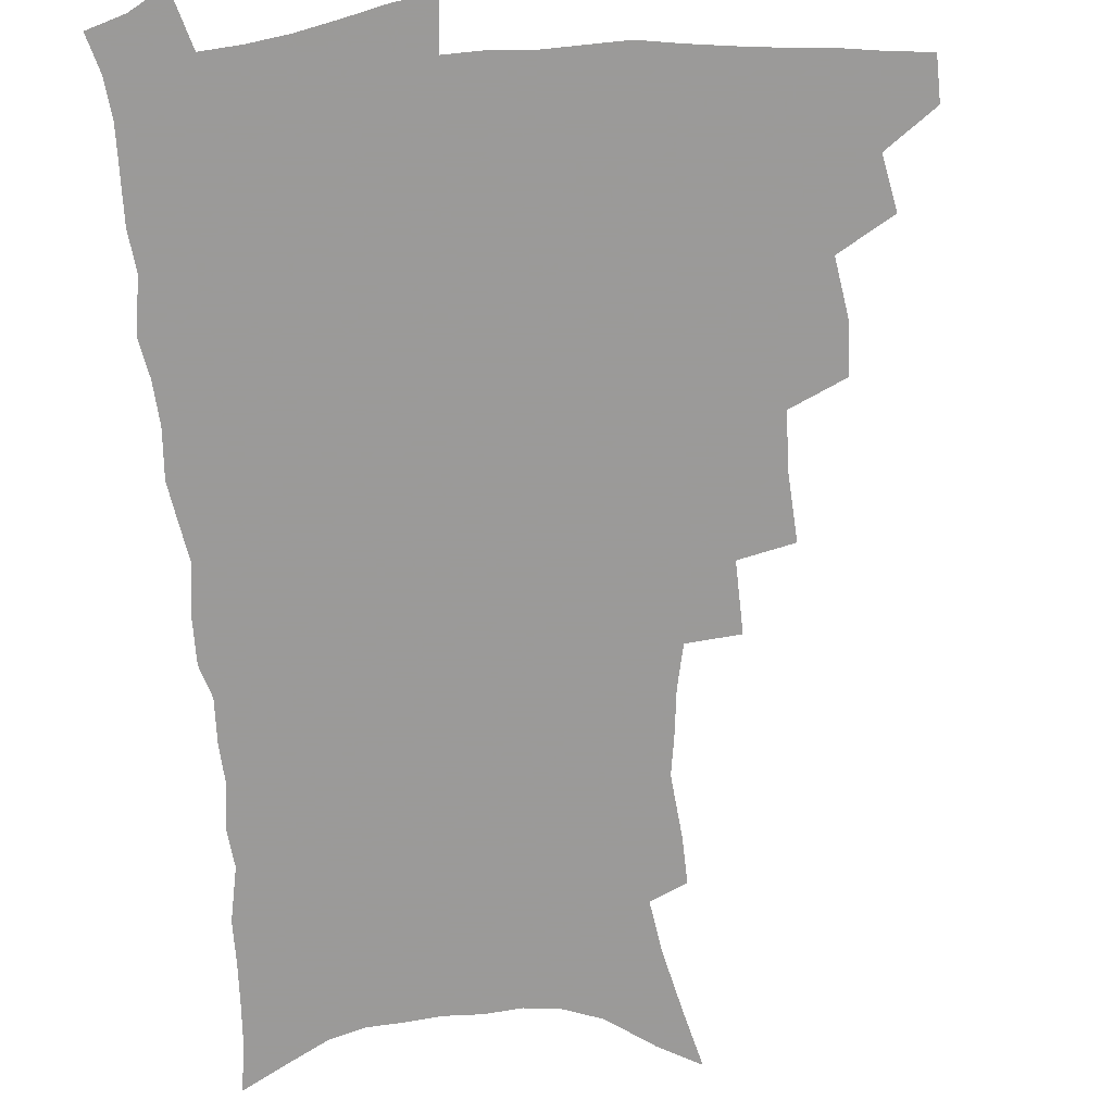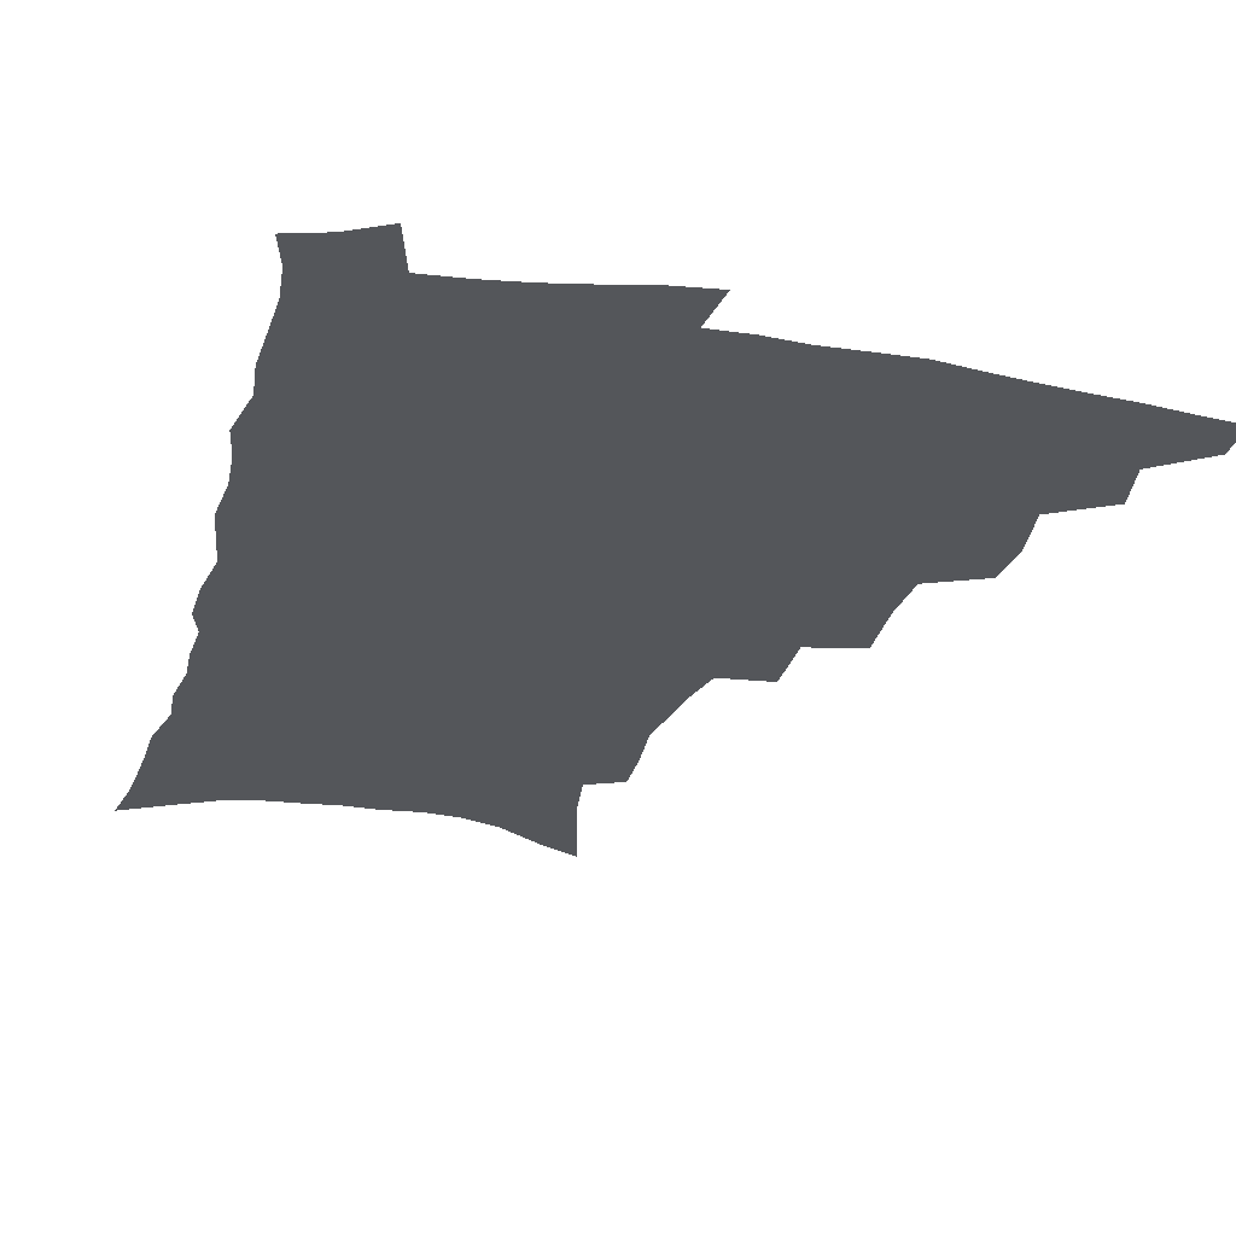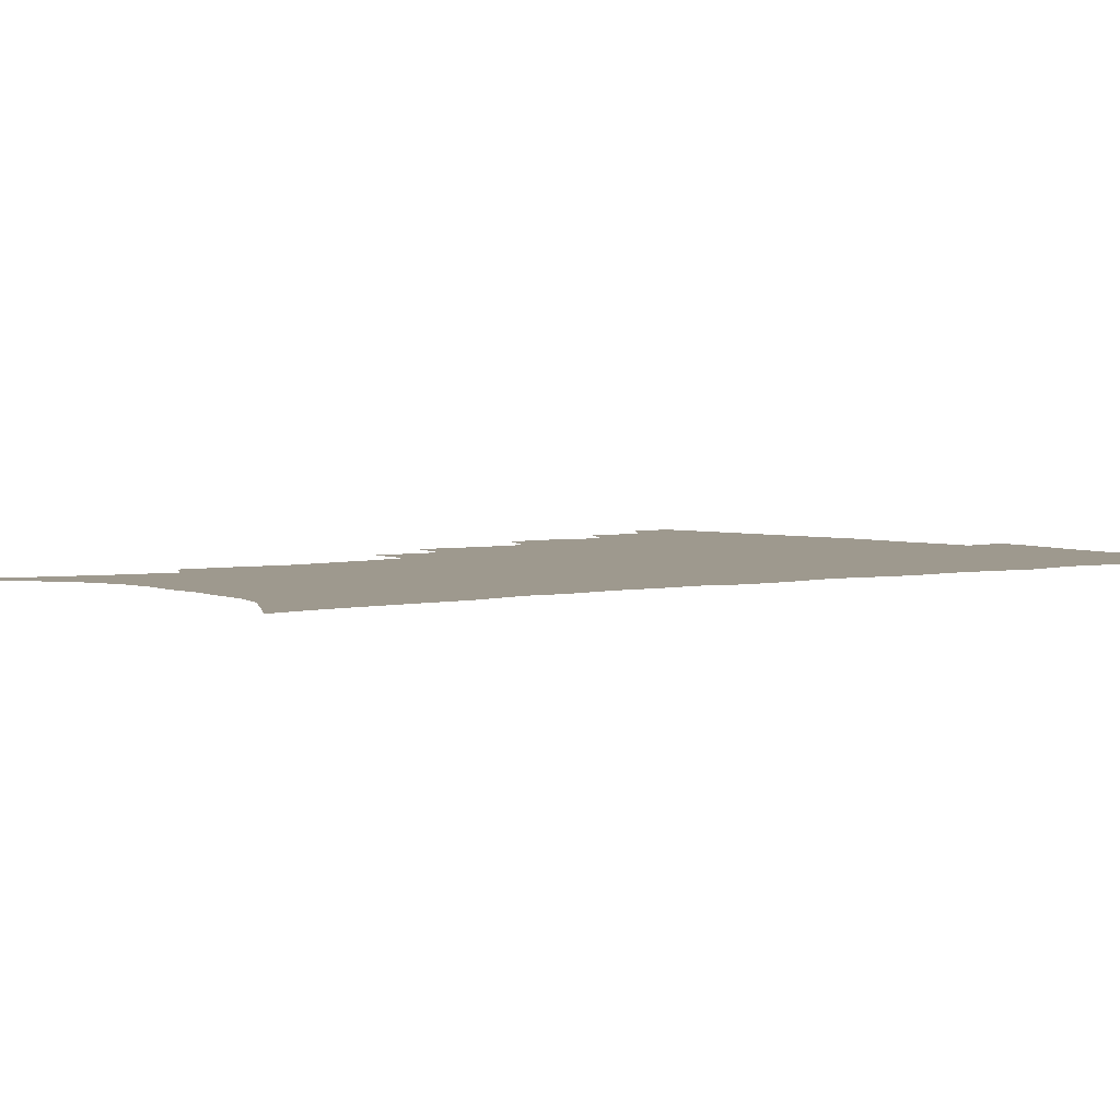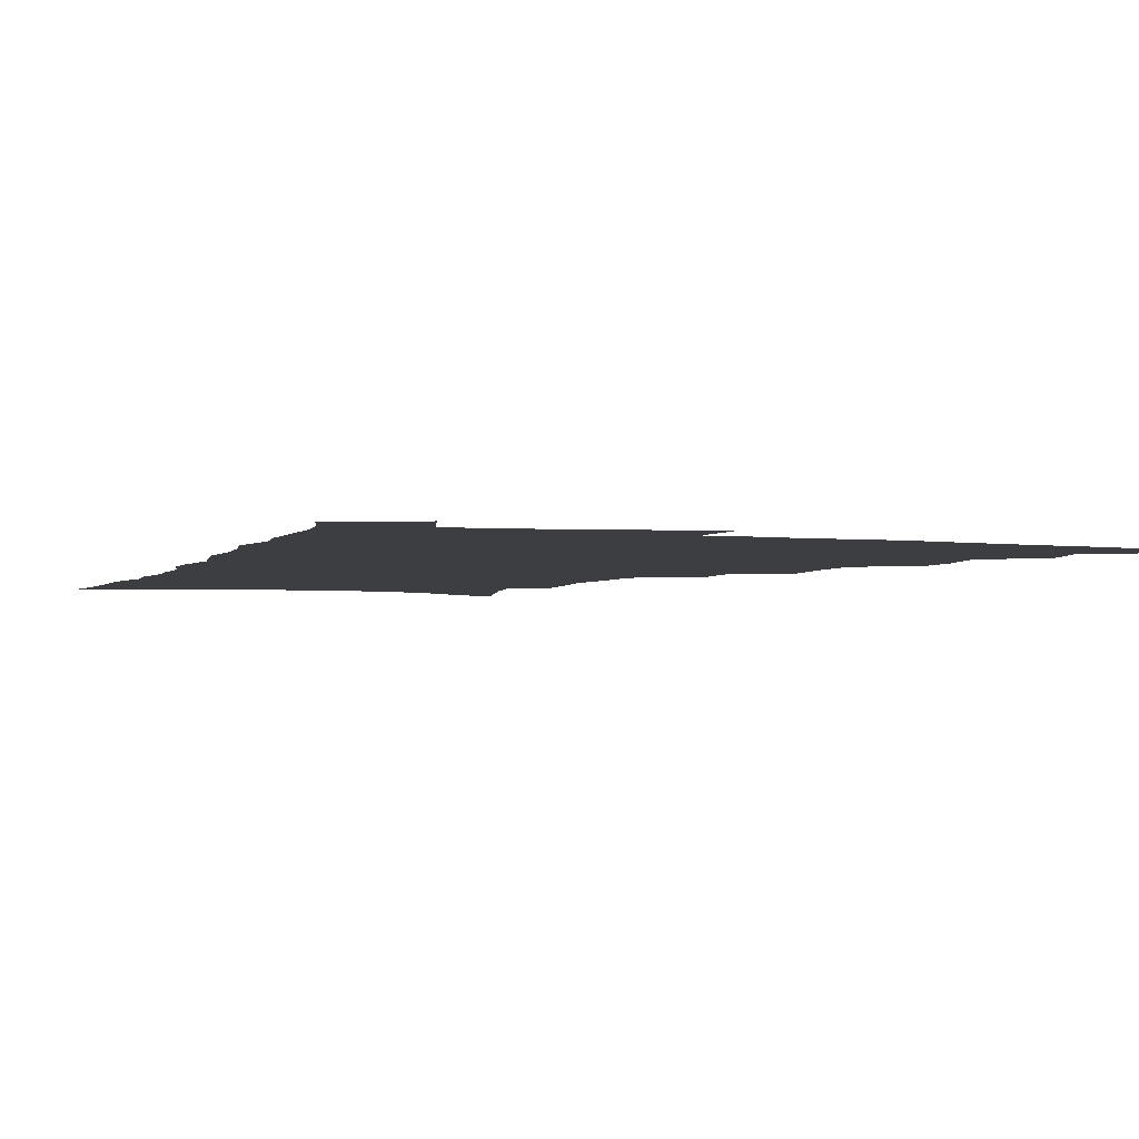
<metadata>
{"format":"obj","ext":"obj","renderer":"f3d","projection":"perspective","resolution":1024,"background":"white","views":[{"elev":-69.5,"azim":-175.3,"up":"+Z"},{"elev":-25.3,"azim":165.4,"up":"+Z"},{"elev":3.5,"azim":52.1,"up":"+Z"},{"elev":-3.1,"azim":160.6,"up":"+Z"}]}
</metadata>
<code>
v 466.4 487.9 0
v 466.8 503.8 0
v 480.6 455.4 0
v 484.4 474.7 0
v 484.1 490.3 0
v 483.1 505.6 0
v 497.8 404.3 0
v 496.8 422.2 0
v 500.3 443.8 0
v 501.2 461.2 0
v 501.8 477.2 0
v 500 492.3 0
v 498 507.7 0
v 516.7 350.5 0
v 518.4 375.4 0
v 517.6 395.2 0
v 519.2 416.2 0
v 518.4 432.7 0
v 519.1 449.8 0
v 519.8 465.5 0
v 517.5 479.4 0
v 515.9 493.8 0
v 513.5 509 0
v 535.9 320.3 0
v 536.6 346 0
v 535.6 366.4 0
v 535.3 386.1 0
v 534.8 403.9 0
v 533.5 418.9 0
v 532.7 434.3 0
v 533.7 451.5 0
v 533.6 466.8 0
v 532.1 481 0
v 530.4 495.5 0
v 528.4 510.7 0
v 559.7 231.9 0
v 560.3 249 0
v 562.6 272 0
v 560.5 285.9 0
v 558.5 302.8 0
v 555.2 318.5 0
v 553 337.4 0
v 551.6 356.1 0
v 550.3 373.7 0
v 550.1 392.1 0
v 548.9 407.1 0
v 548.3 422.8 0
v 549.1 439.5 0
v 548.3 453.7 0
v 548.3 468.4 0
v 546.4 482.7 0
v 545 497.1 0
v 542.9 512.7 0
v 559 161.5 0
v 564.5 183.3 0
v 569.9 206.4 0
v 572.9 225.8 0
v 573.5 243.3 0
v 573.8 261 0
v 573.5 278.3 0
v 572.6 296.6 0
v 570.1 311.2 0
v 568.5 328.8 0
v 566.1 344 0
v 565.5 363.1 0
v 564.8 380.4 0
v 563 394.2 0
v 563.6 411.6 0
v 563.6 427.4 0
v 563 441.7 0
v 563.2 456.4 0
v 561.9 469.9 0
v 561.6 483.6 0
v 559.8 498.1 0
v 557.2 515 0
v 574.2 170 0
v 577.9 189.5 0
v 585.3 217.8 0
v 586.3 235.8 0
v 586.6 253.3 0
v 585.2 266.9 0
v 584.8 284.6 0
v 584.4 304.6 0
v 583 320.3 0
v 581.1 335 0
v 580 352.1 0
v 578.4 366.9 0
v 578.4 385.1 0
v 578 400.2 0
v 576.8 413.5 0
v 577.3 430 0
v 577.1 444 0
v 576.6 457.4 0
v 575.9 470.8 0
v 575.6 484.3 0
v 574.1 499 0
v 572.4 514.7 0
v 591.5 182.2 0
v 596.3 206.2 0
v 597.4 223.1 0
v 597.9 240.5 0
v 597.9 258.4 0
v 597.2 274.5 0
v 596.6 291 0
v 595.3 305.8 0
v 594.8 326.3 0
v 593.1 338.2 0
v 592.3 355.7 0
v 591.4 371 0
v 590.8 385.8 0
v 590.8 402.6 0
v 590.2 416.2 0
v 590.2 430.4 0
v 590.3 444.8 0
v 589.9 458 0
v 589.8 471.5 0
v 589.3 485.1 0
v 588.3 499.6 0
v 587.4 514.3 0
v 605.4 187.3 0
v 608.4 208.9 0
v 609.5 228.2 0
v 609.5 244.8 0
v 608.8 259.7 0
v 607.9 274.1 0
v 607.8 294.2 0
v 607.1 311.8 0
v 606.1 326.1 0
v 605.1 341.7 0
v 604.6 358.9 0
v 604 373.9 0
v 603.5 388.1 0
v 603.3 403.5 0
v 603.5 418.4 0
v 603.4 431.9 0
v 603.4 445.6 0
v 603.5 458.5 0
v 603.6 471.8 0
v 603.6 485.2 0
v 603.1 499 0
v 601.5 515.5 0
v 619 188.8 0
v 620.6 211.6 0
v 620.9 229.3 0
v 620.7 246.4 0
v 620.5 264.9 0
v 619.8 281.7 0
v 619.1 294 0
v 618.2 315 0
v 617.6 328 0
v 616.9 344.9 0
v 616.4 359.5 0
v 616.1 373.9 0
v 615.9 390.2 0
v 615.8 404.8 0
v 615.9 419 0
v 616.1 432.4 0
v 616.2 445.3 0
v 616.6 458.6 0
v 617.4 472.3 0
v 617.5 485 0
v 617 498.8 0
v 615.9 515.2 0
v 613.9 533.7 0
v 632.5 187.5 0
v 632.6 210.9 0
v 632.4 233.2 0
v 632.2 247.9 0
v 631.6 265.9 0
v 631.1 280.4 0
v 630.3 297.7 0
v 629.7 313.3 0
v 629.1 329.2 0
v 628.4 345.9 0
v 628.4 358.9 0
v 628.1 374.9 0
v 628 389.9 0
v 628 404.4 0
v 628.1 418.5 0
v 628.7 433.8 0
v 629.1 445.8 0
v 629.6 458.5 0
v 630.2 471.9 0
v 630.6 484.8 0
v 630.8 498.4 0
v 630.2 514.1 0
v 628.5 532 0
v 646.2 188 0
v 644.8 212.1 0
v 644.7 228.3 0
v 643.9 246 0
v 642.8 265.2 0
v 642.3 280.8 0
v 641.4 298.2 0
v 640.8 314.3 0
v 640.9 327.4 0
v 640.2 344 0
v 640 359.6 0
v 640.2 373.8 0
v 640.2 388.8 0
v 640.3 403.3 0
v 640.3 419 0
v 641.1 432 0
v 641.7 444.8 0
v 642.4 458 0
v 643 471.6 0
v 643.8 484.3 0
v 644.5 497.6 0
v 645.8 510.4 0
v 643.9 528.4 0
v 659.8 186.6 0
v 657.7 208.3 0
v 656.1 228.9 0
v 655.8 243.7 0
v 654 264 0
v 654.1 277.9 0
v 652.5 297.5 0
v 652.2 312.3 0
v 652.4 326.4 0
v 651.9 342.4 0
v 651.7 357.9 0
v 652.7 371 0
v 652.6 386.4 0
v 653.4 399.8 0
v 652.8 416.6 0
v 653.5 430.1 0
v 654.8 442.7 0
v 655.2 457 0
v 655.8 470.6 0
v 656.9 483.4 0
v 658 496.6 0
v 658.9 510 0
v 659.1 525.2 0
v 672.9 185.7 0
v 670.6 205.6 0
v 668.7 224.8 0
v 667.5 241.9 0
v 666.7 258.7 0
v 665.6 276 0
v 664.3 293.7 0
v 663.7 309.6 0
v 664.4 323 0
v 663.9 339.6 0
v 665 352.9 0
v 665.1 368 0
v 664.6 384.5 0
v 665.7 397.8 0
v 665.1 414.6 0
v 666.4 427.7 0
v 667.3 441.5 0
v 668.6 454.6 0
v 669 468.8 0
v 669.8 482.7 0
v 671.4 495.6 0
v 672.7 509.3 0
v 674 523.2 0
v 686.4 181.9 0
v 684.7 199.5 0
v 682.4 218.6 0
v 680 237.9 0
v 678.7 255.1 0
v 678.1 271.2 0
v 676.9 288.3 0
v 677.7 302 0
v 676.1 320.4 0
v 677.2 333.9 0
v 676.9 349.8 0
v 678 363.7 0
v 677.5 380.1 0
v 678.8 393.9 0
v 679.2 409 0
v 679.9 423.8 0
v 680.3 438.6 0
v 682.2 451.8 0
v 681.8 467.7 0
v 683.4 480.8 0
v 684.7 494.2 0
v 686.8 507.8 0
v 688.6 522.1 0
v 694.5 542.6 0
v 702.1 173.4 0
v 699.6 191.9 0
v 697.8 209.6 0
v 696.2 227.1 0
v 693 247.1 0
v 692.4 263 0
v 691.2 280 0
v 690.4 296.4 0
v 690.9 311.2 0
v 691.8 325.6 0
v 693.1 339.7 0
v 692 356.9 0
v 692.7 372 0
v 694.6 385.6 0
v 694.4 402 0
v 696.1 416.2 0
v 694.7 433.6 0
v 697.6 446.7 0
v 696 464 0
v 696.8 478.3 0
v 699.1 491.7 0
v 701 505.7 0
v 702.5 519.7 0
v 707.7 535.3 0
v 718.3 164.3 0
v 715.7 182.8 0
v 714.7 198.7 0
v 714.1 214.4 0
v 713.9 229.9 0
v 710 250.1 0
v 711.5 263.4 0
v 709.5 281.3 0
v 710.3 295.7 0
v 709.8 312 0
v 713.4 323.9 0
v 713.3 340.4 0
v 710.9 359.5 0
v 713.3 373.4 0
v 715.6 387.9 0
v 714.5 405.8 0
v 715.6 421.5 0
v 718.3 435.8 0
v 715.1 455.4 0
v 716.9 470.4 0
v 716.4 486.6 0
v 716 503 0
v 717.5 517.3 0
v 721.4 531 0
f 4 5 1
f 1 5 2
f 5 6 2
f 9 10 3
f 3 10 4
f 10 11 4
f 4 11 5
f 11 12 5
f 5 12 6
f 12 13 6
f 16 17 7
f 7 17 8
f 17 18 8
f 8 18 9
f 18 19 9
f 9 19 10
f 19 20 10
f 10 20 11
f 20 21 11
f 11 21 12
f 21 22 12
f 12 22 13
f 22 23 13
f 25 26 14
f 14 26 15
f 26 27 15
f 15 27 16
f 27 28 16
f 16 28 17
f 28 29 17
f 17 29 18
f 29 30 18
f 18 30 19
f 30 31 19
f 19 31 20
f 31 32 20
f 20 32 21
f 32 33 21
f 21 33 22
f 33 34 22
f 22 34 23
f 34 35 23
f 41 42 24
f 24 42 25
f 42 43 25
f 25 43 26
f 43 44 26
f 26 44 27
f 44 45 27
f 27 45 28
f 45 46 28
f 28 46 29
f 46 47 29
f 29 47 30
f 47 48 30
f 30 48 31
f 48 49 31
f 31 49 32
f 49 50 32
f 32 50 33
f 50 51 33
f 33 51 34
f 51 52 34
f 34 52 35
f 52 53 35
f 57 58 36
f 36 58 37
f 58 59 37
f 37 59 38
f 59 60 38
f 38 60 39
f 60 61 39
f 39 61 40
f 61 62 40
f 40 62 41
f 62 63 41
f 41 63 42
f 63 64 42
f 42 64 43
f 64 65 43
f 43 65 44
f 65 66 44
f 44 66 45
f 66 67 45
f 45 67 46
f 67 68 46
f 46 68 47
f 68 69 47
f 47 69 48
f 69 70 48
f 48 70 49
f 70 71 49
f 49 71 50
f 71 72 50
f 50 72 51
f 72 73 51
f 51 73 52
f 73 74 52
f 52 74 53
f 74 75 53
f 54 76 55
f 76 77 55
f 55 77 56
f 77 78 56
f 56 78 57
f 78 79 57
f 57 79 58
f 79 80 58
f 58 80 59
f 80 81 59
f 59 81 60
f 81 82 60
f 60 82 61
f 82 83 61
f 61 83 62
f 83 84 62
f 62 84 63
f 84 85 63
f 63 85 64
f 85 86 64
f 64 86 65
f 86 87 65
f 65 87 66
f 87 88 66
f 66 88 67
f 88 89 67
f 67 89 68
f 89 90 68
f 68 90 69
f 90 91 69
f 69 91 70
f 91 92 70
f 70 92 71
f 92 93 71
f 71 93 72
f 93 94 72
f 72 94 73
f 94 95 73
f 73 95 74
f 95 96 74
f 74 96 75
f 96 97 75
f 76 98 77
f 98 99 77
f 77 99 78
f 99 100 78
f 78 100 79
f 100 101 79
f 79 101 80
f 101 102 80
f 80 102 81
f 102 103 81
f 81 103 82
f 103 104 82
f 82 104 83
f 104 105 83
f 83 105 84
f 105 106 84
f 84 106 85
f 106 107 85
f 85 107 86
f 107 108 86
f 86 108 87
f 108 109 87
f 87 109 88
f 109 110 88
f 88 110 89
f 110 111 89
f 89 111 90
f 111 112 90
f 90 112 91
f 112 113 91
f 91 113 92
f 113 114 92
f 92 114 93
f 114 115 93
f 93 115 94
f 115 116 94
f 94 116 95
f 116 117 95
f 95 117 96
f 117 118 96
f 96 118 97
f 118 119 97
f 98 120 99
f 120 121 99
f 99 121 100
f 121 122 100
f 100 122 101
f 122 123 101
f 101 123 102
f 123 124 102
f 102 124 103
f 124 125 103
f 103 125 104
f 125 126 104
f 104 126 105
f 126 127 105
f 105 127 106
f 127 128 106
f 106 128 107
f 128 129 107
f 107 129 108
f 129 130 108
f 108 130 109
f 130 131 109
f 109 131 110
f 131 132 110
f 110 132 111
f 132 133 111
f 111 133 112
f 133 134 112
f 112 134 113
f 134 135 113
f 113 135 114
f 135 136 114
f 114 136 115
f 136 137 115
f 115 137 116
f 137 138 116
f 116 138 117
f 138 139 117
f 117 139 118
f 139 140 118
f 118 140 119
f 140 141 119
f 120 142 121
f 142 143 121
f 121 143 122
f 143 144 122
f 122 144 123
f 144 145 123
f 123 145 124
f 145 146 124
f 124 146 125
f 146 147 125
f 125 147 126
f 147 148 126
f 126 148 127
f 148 149 127
f 127 149 128
f 149 150 128
f 128 150 129
f 150 151 129
f 129 151 130
f 151 152 130
f 130 152 131
f 152 153 131
f 131 153 132
f 153 154 132
f 132 154 133
f 154 155 133
f 133 155 134
f 155 156 134
f 134 156 135
f 156 157 135
f 135 157 136
f 157 158 136
f 136 158 137
f 158 159 137
f 137 159 138
f 159 160 138
f 138 160 139
f 160 161 139
f 139 161 140
f 161 162 140
f 140 162 141
f 162 163 141
f 142 165 143
f 165 166 143
f 143 166 144
f 166 167 144
f 144 167 145
f 167 168 145
f 145 168 146
f 168 169 146
f 146 169 147
f 169 170 147
f 147 170 148
f 170 171 148
f 148 171 149
f 171 172 149
f 149 172 150
f 172 173 150
f 150 173 151
f 173 174 151
f 151 174 152
f 174 175 152
f 152 175 153
f 175 176 153
f 153 176 154
f 176 177 154
f 154 177 155
f 177 178 155
f 155 178 156
f 178 179 156
f 156 179 157
f 179 180 157
f 157 180 158
f 180 181 158
f 158 181 159
f 181 182 159
f 159 182 160
f 182 183 160
f 160 183 161
f 183 184 161
f 161 184 162
f 184 185 162
f 162 185 163
f 185 186 163
f 163 186 164
f 186 187 164
f 165 188 166
f 188 189 166
f 166 189 167
f 189 190 167
f 167 190 168
f 190 191 168
f 168 191 169
f 191 192 169
f 169 192 170
f 192 193 170
f 170 193 171
f 193 194 171
f 171 194 172
f 194 195 172
f 172 195 173
f 195 196 173
f 173 196 174
f 196 197 174
f 174 197 175
f 197 198 175
f 175 198 176
f 198 199 176
f 176 199 177
f 199 200 177
f 177 200 178
f 200 201 178
f 178 201 179
f 201 202 179
f 179 202 180
f 202 203 180
f 180 203 181
f 203 204 181
f 181 204 182
f 204 205 182
f 182 205 183
f 205 206 183
f 183 206 184
f 206 207 184
f 184 207 185
f 207 208 185
f 185 208 186
f 208 209 186
f 186 209 187
f 209 210 187
f 188 211 189
f 211 212 189
f 189 212 190
f 212 213 190
f 190 213 191
f 213 214 191
f 191 214 192
f 214 215 192
f 192 215 193
f 215 216 193
f 193 216 194
f 216 217 194
f 194 217 195
f 217 218 195
f 195 218 196
f 218 219 196
f 196 219 197
f 219 220 197
f 197 220 198
f 220 221 198
f 198 221 199
f 221 222 199
f 199 222 200
f 222 223 200
f 200 223 201
f 223 224 201
f 201 224 202
f 224 225 202
f 202 225 203
f 225 226 203
f 203 226 204
f 226 227 204
f 204 227 205
f 227 228 205
f 205 228 206
f 228 229 206
f 206 229 207
f 229 230 207
f 207 230 208
f 230 231 208
f 208 231 209
f 231 232 209
f 209 232 210
f 232 233 210
f 211 234 212
f 234 235 212
f 212 235 213
f 235 236 213
f 213 236 214
f 236 237 214
f 214 237 215
f 237 238 215
f 215 238 216
f 238 239 216
f 216 239 217
f 239 240 217
f 217 240 218
f 240 241 218
f 218 241 219
f 241 242 219
f 219 242 220
f 242 243 220
f 220 243 221
f 243 244 221
f 221 244 222
f 244 245 222
f 222 245 223
f 245 246 223
f 223 246 224
f 246 247 224
f 224 247 225
f 247 248 225
f 225 248 226
f 248 249 226
f 226 249 227
f 249 250 227
f 227 250 228
f 250 251 228
f 228 251 229
f 251 252 229
f 229 252 230
f 252 253 230
f 230 253 231
f 253 254 231
f 231 254 232
f 254 255 232
f 232 255 233
f 255 256 233
f 234 257 235
f 257 258 235
f 235 258 236
f 258 259 236
f 236 259 237
f 259 260 237
f 237 260 238
f 260 261 238
f 238 261 239
f 261 262 239
f 239 262 240
f 262 263 240
f 240 263 241
f 263 264 241
f 241 264 242
f 264 265 242
f 242 265 243
f 265 266 243
f 243 266 244
f 266 267 244
f 244 267 245
f 267 268 245
f 245 268 246
f 268 269 246
f 246 269 247
f 269 270 247
f 247 270 248
f 270 271 248
f 248 271 249
f 271 272 249
f 249 272 250
f 272 273 250
f 250 273 251
f 273 274 251
f 251 274 252
f 274 275 252
f 252 275 253
f 275 276 253
f 253 276 254
f 276 277 254
f 254 277 255
f 277 278 255
f 255 278 256
f 278 279 256
f 257 281 258
f 281 282 258
f 258 282 259
f 282 283 259
f 259 283 260
f 283 284 260
f 260 284 261
f 284 285 261
f 261 285 262
f 285 286 262
f 262 286 263
f 286 287 263
f 263 287 264
f 287 288 264
f 264 288 265
f 288 289 265
f 265 289 266
f 289 290 266
f 266 290 267
f 290 291 267
f 267 291 268
f 291 292 268
f 268 292 269
f 292 293 269
f 269 293 270
f 293 294 270
f 270 294 271
f 294 295 271
f 271 295 272
f 295 296 272
f 272 296 273
f 296 297 273
f 273 297 274
f 297 298 274
f 274 298 275
f 298 299 275
f 275 299 276
f 299 300 276
f 276 300 277
f 300 301 277
f 277 301 278
f 301 302 278
f 278 302 279
f 302 303 279
f 279 303 280
f 303 304 280
f 281 305 282
f 305 306 282
f 282 306 283
f 306 307 283
f 283 307 284
f 307 308 284
f 284 308 285
f 308 309 285
f 285 309 286
f 309 310 286
f 286 310 287
f 310 311 287
f 287 311 288
f 311 312 288
f 288 312 289
f 312 313 289
f 289 313 290
f 313 314 290
f 290 314 291
f 314 315 291
f 291 315 292
f 315 316 292
f 292 316 293
f 316 317 293
f 293 317 294
f 317 318 294
f 294 318 295
f 318 319 295
f 295 319 296
f 319 320 296
f 296 320 297
f 320 321 297
f 297 321 298
f 321 322 298
f 298 322 299
f 322 323 299
f 299 323 300
f 323 324 300
f 300 324 301
f 324 325 301
f 301 325 302
f 325 326 302
f 302 326 303
f 326 327 303
f 303 327 304
f 327 328 304

</code>
